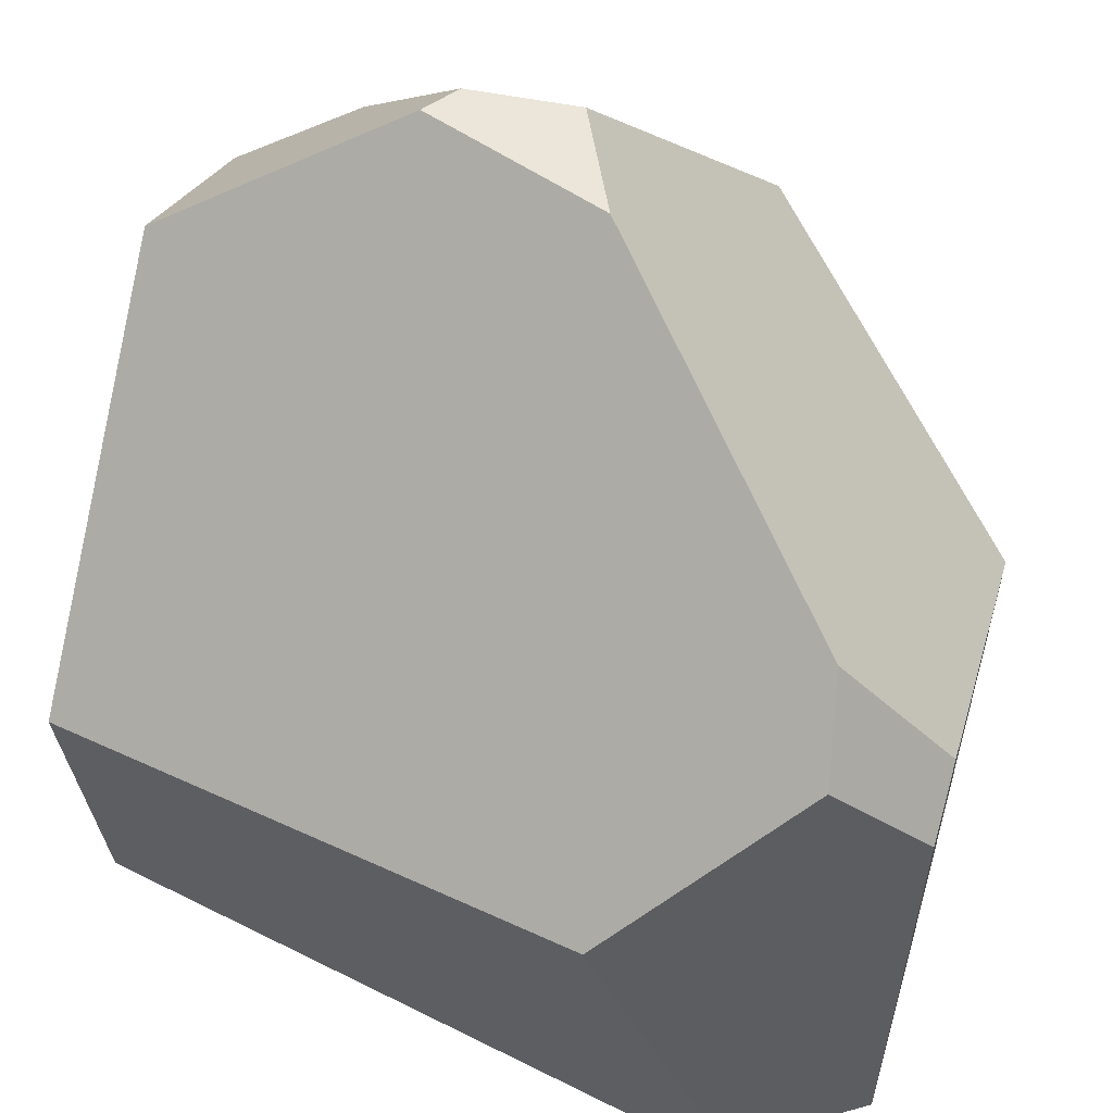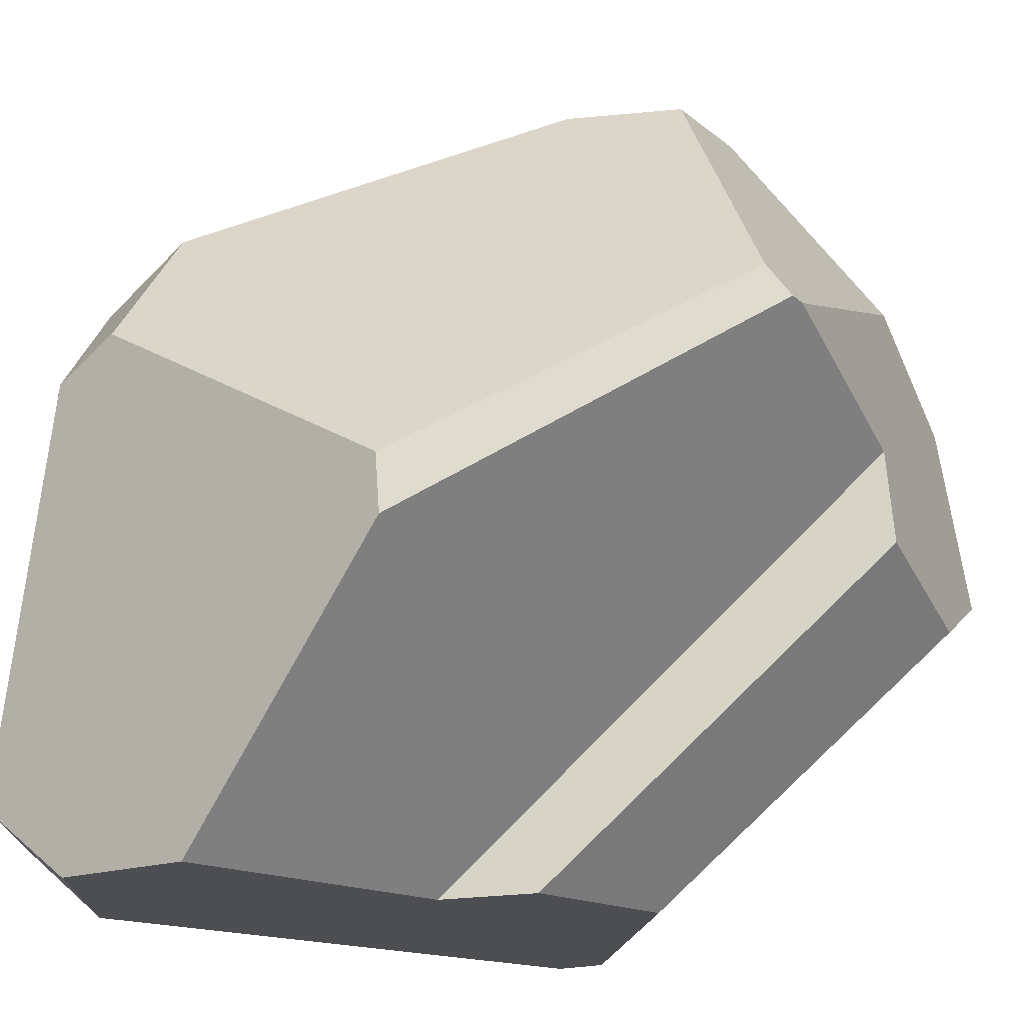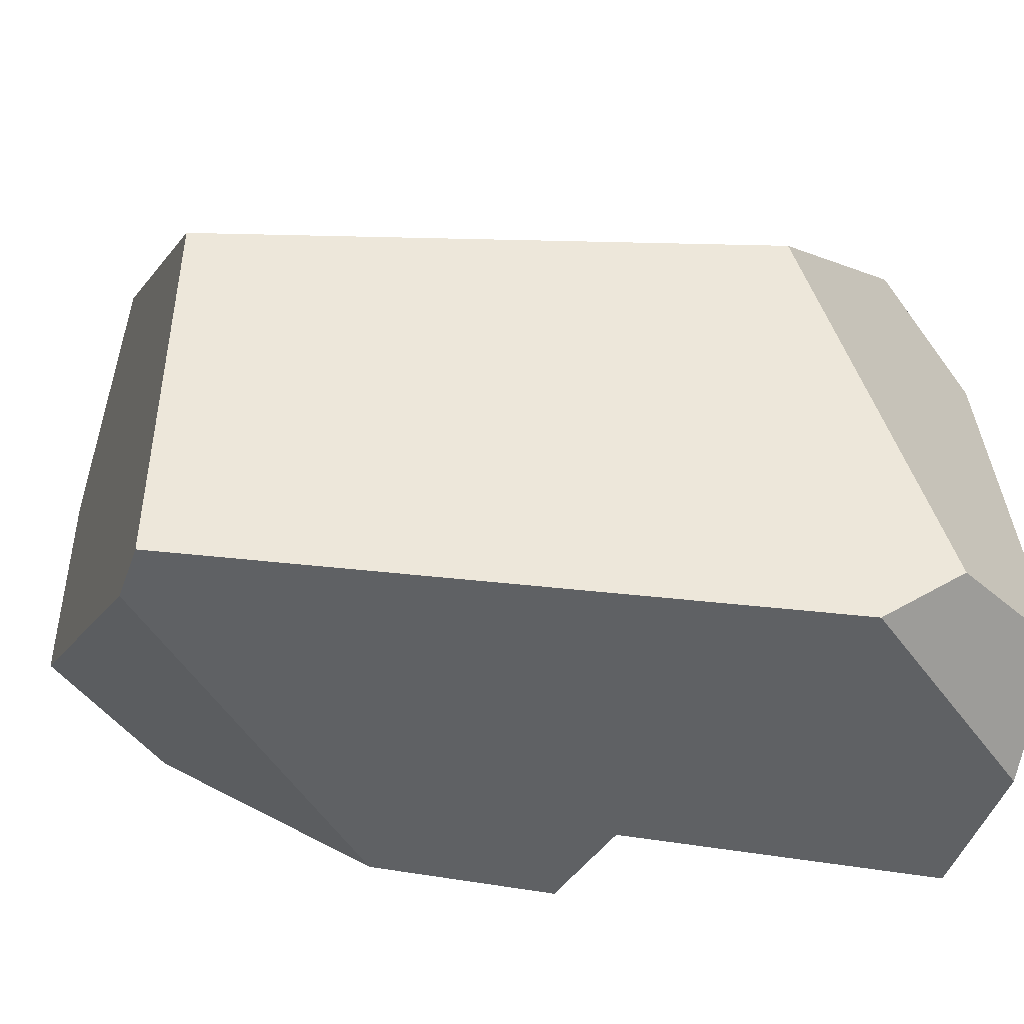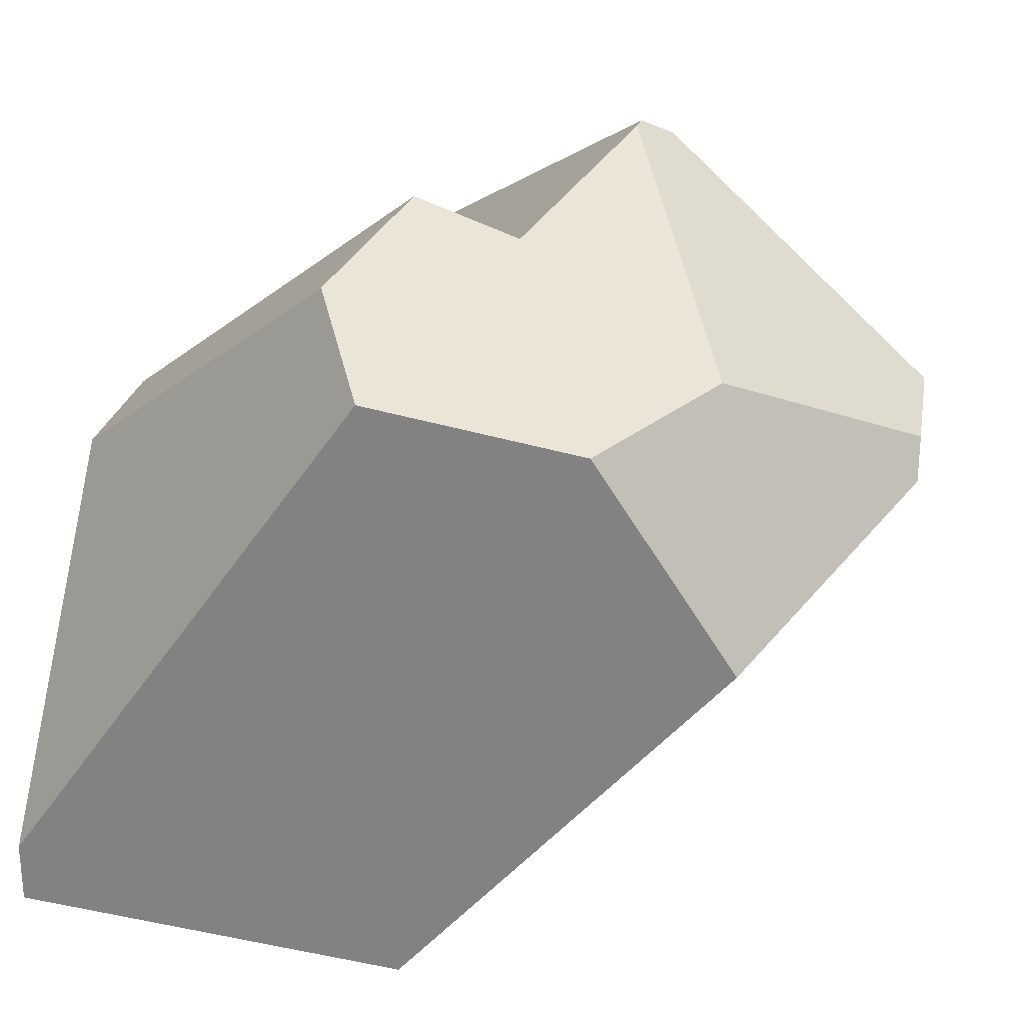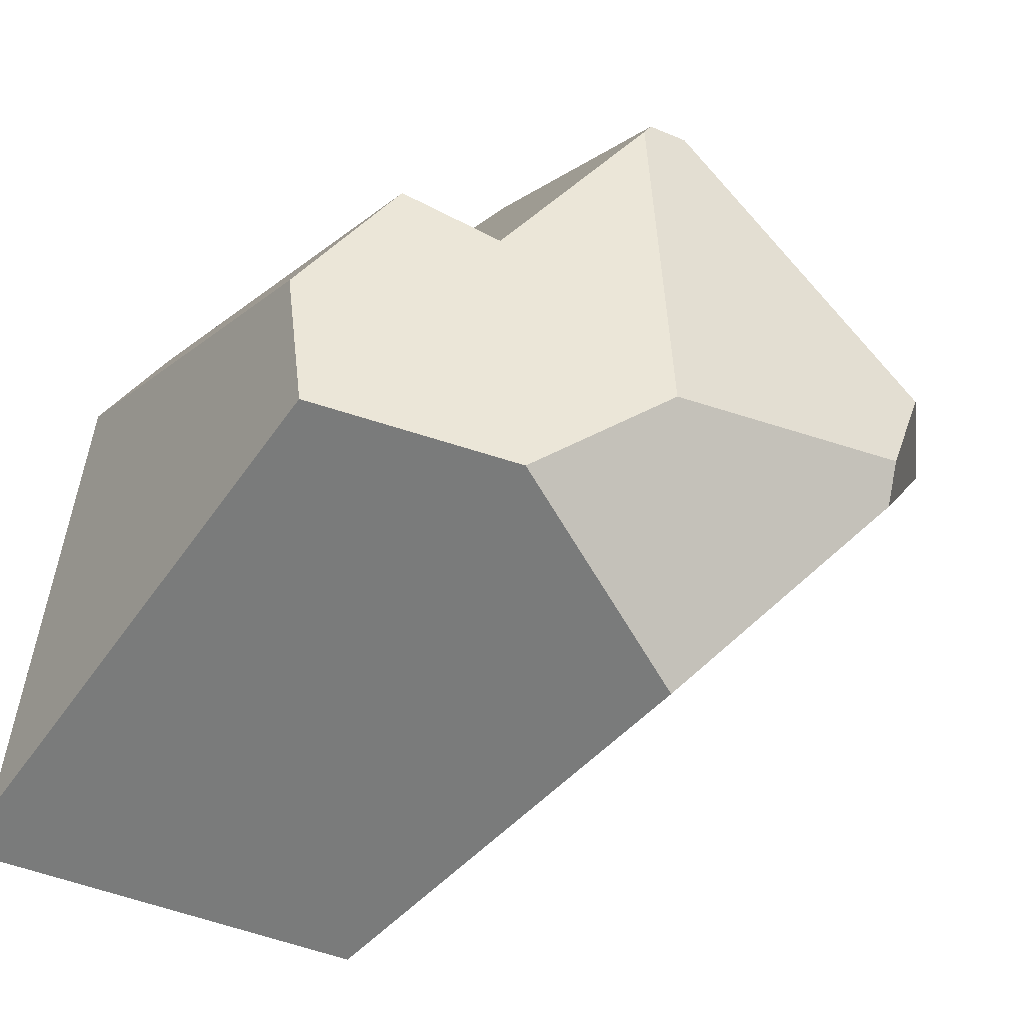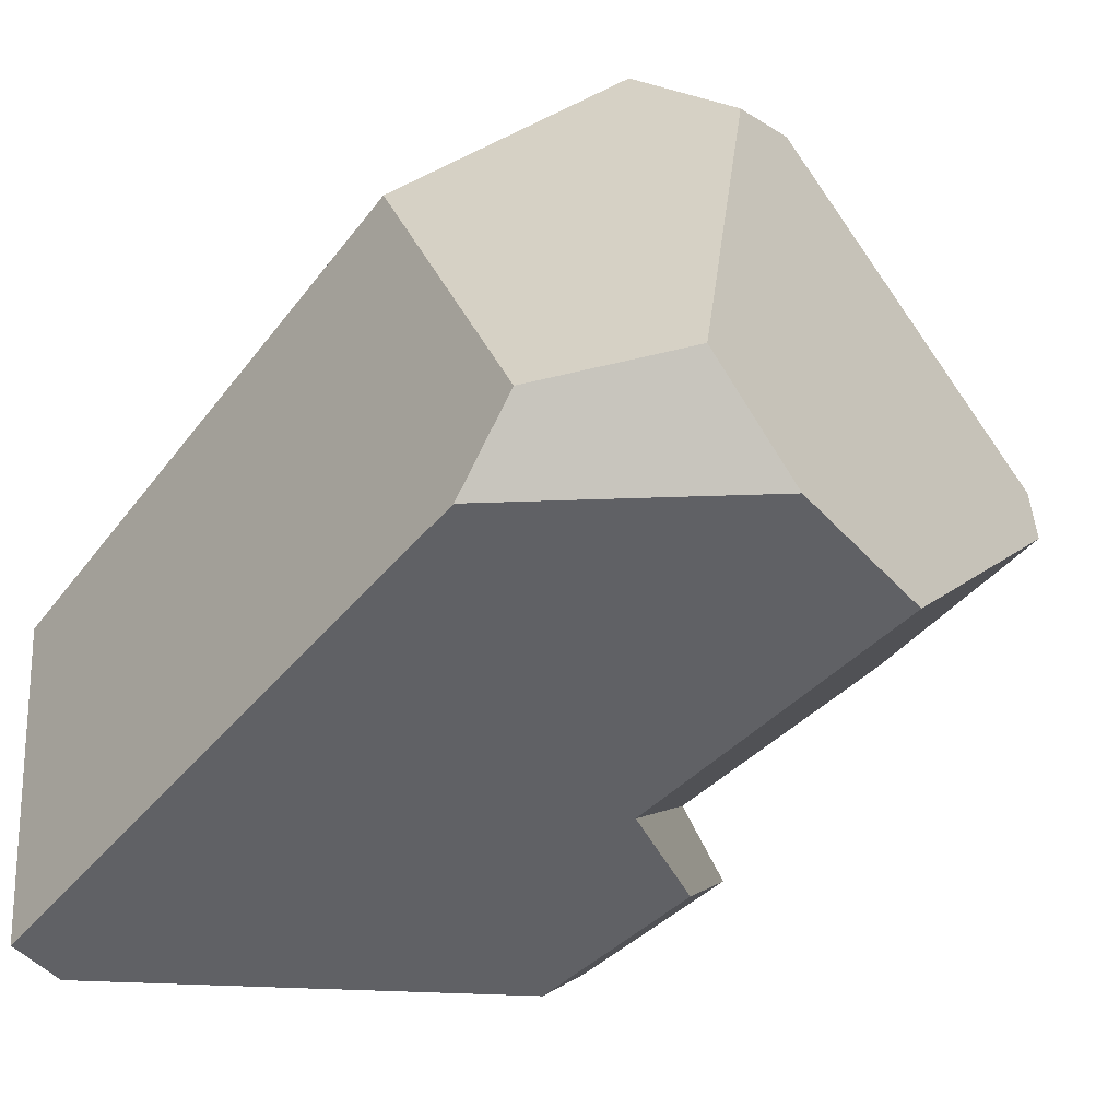
<metadata>
{"format":"obj","ext":"obj","renderer":"f3d","projection":"perspective","resolution":1024,"background":"white","views":[{"elev":57.1,"azim":16.4,"up":"+Z"},{"elev":-16.8,"azim":127.3,"up":"+Z"},{"elev":-45.4,"azim":-18.7,"up":"+Z"},{"elev":27.7,"azim":-80.7,"up":"+Y"},{"elev":28.1,"azim":-73.4,"up":"+Y"},{"elev":-49.0,"azim":40.4,"up":"+Z"}]}
</metadata>
<code>
o Cube.008
v -0.2342 0.06112 -0.0242
v -0.2342 0.08459 -0.2342
v 0.0121 0.2739 0.2342
v -0.01795 0.3358 0.2342
v -0.2342 0.264 0.152
v -0.09625 0.3112 0.2342
v -0.081 0.3304 0.2342
v -0.2342 0.1183 -0.2342
v -0.0608 0.2817 -0.2342
v -0.2342 0.38 0.07668
v -0.2342 0.3997 -0.03869
v -0.1578 0.3894 0.1331
v -0.1539 0.4256 -0.07325
v 0.08072 -0.005175 0.01242
v 0.2342 0.08534 0.04295
v 0.2342 0.1246 0.06399
v 0.1707 0.1135 0.1424
v 0.1804 0.06611 0.1041
v 0.2342 0.1064 -0.2342
v 0.1182 0.015 -0.2342
v 0.2342 0.04452 -0.1911
v 0.1621 0.00267 -0.2015
v 0.2342 0.1926 -0.2342
v 0.05495 0.2135 -0.2342
v 0.04081 0.2722 -0.2342
v 0.04385 0.4514 0.06416
v -0.06328 0.4429 -0.04259
v -0.07951 0.4286 0.01727
v 0.2342 0.3191 -0.07454
v 0.2342 0.3163 -0.04176
v 0.06427 0.4411 0.08263
v 0.05338 0.4513 0.0655
f 4 6 3
f 17 16 30
f 6 7 12
f 12 26 28
f 15 18 14
f 25 28 24
f 2 1 8
f 27 25 9 13
f 5 10 11
f 22 20 19 21
f 11 13 9 8
f 8 9 24
f 9 25 24
f 2 8 24 20
f 21 19 23
f 4 7 6
f 31 32 26
f 24 23 19 20
f 12 7 4
f 23 29 15 21
f 21 15 14 22
f 3 17 30 31
f 20 22 14
f 31 4 3
f 12 10 5
f 5 6 12
f 10 12 28 11
f 27 13 28
f 13 11 28
f 16 17 18 15
f 28 26 29 24
f 30 29 32 31
f 16 15 29 30
f 25 27 28
f 32 29 26
f 29 23 24
f 11 8 1 5
f 4 31 26 12
f 20 14 1 2
f 18 17 14
f 17 3 14
f 3 6 5
f 1 14 3 5

</code>
